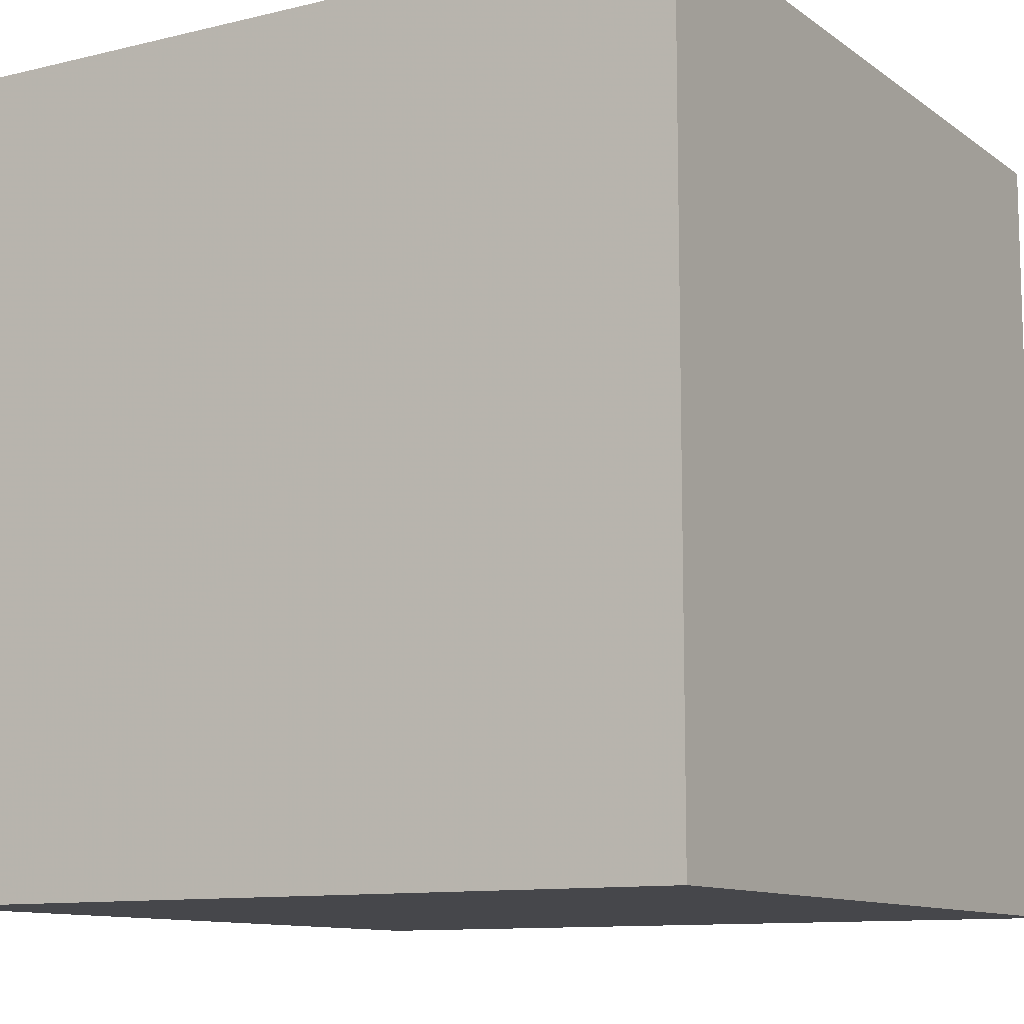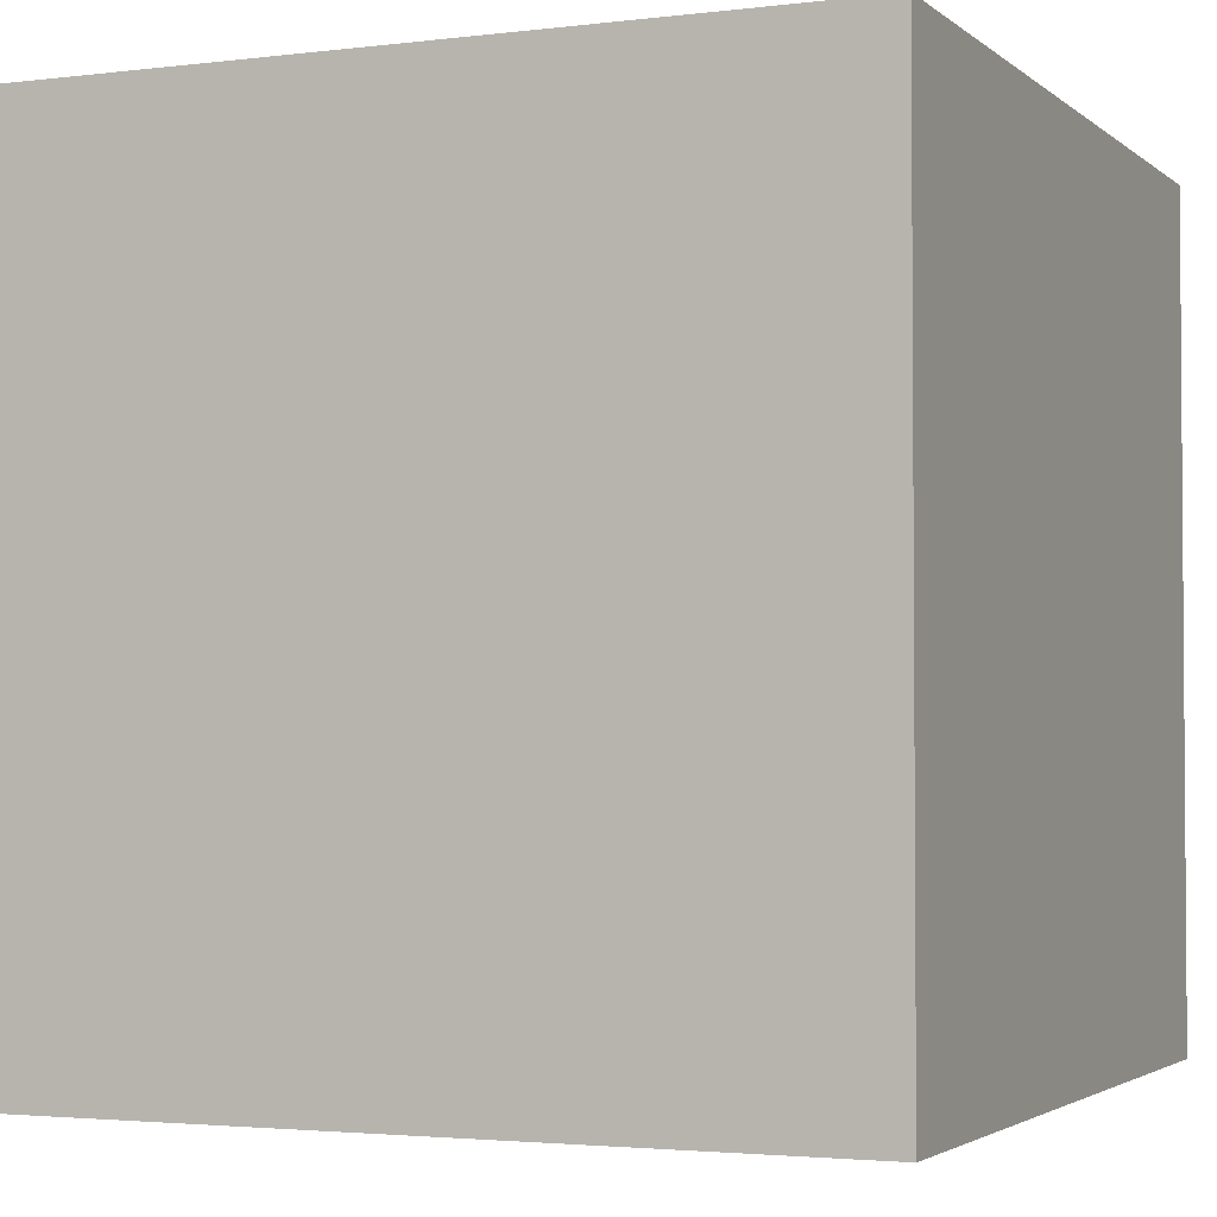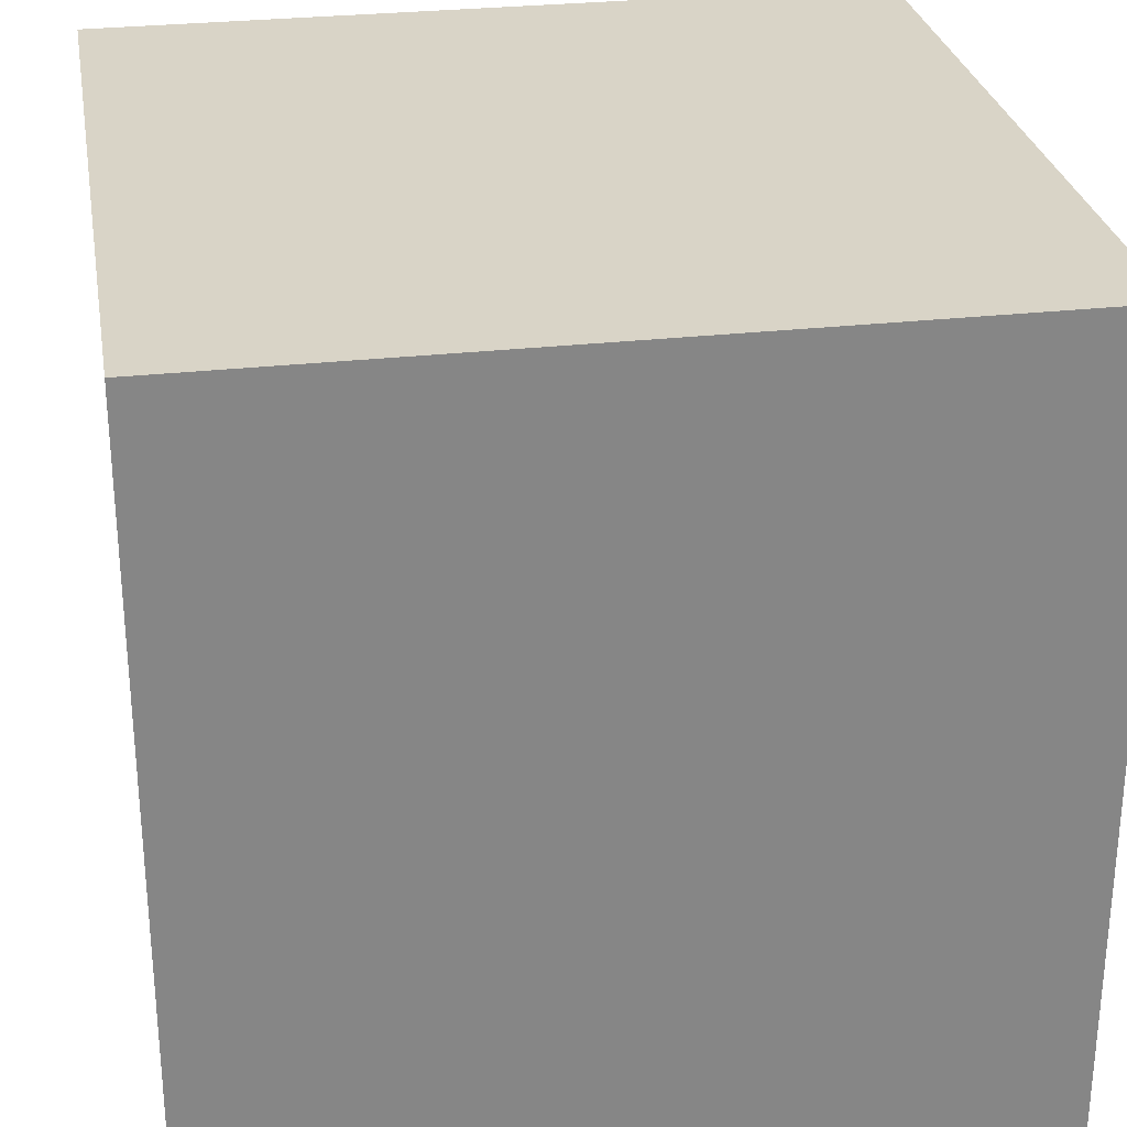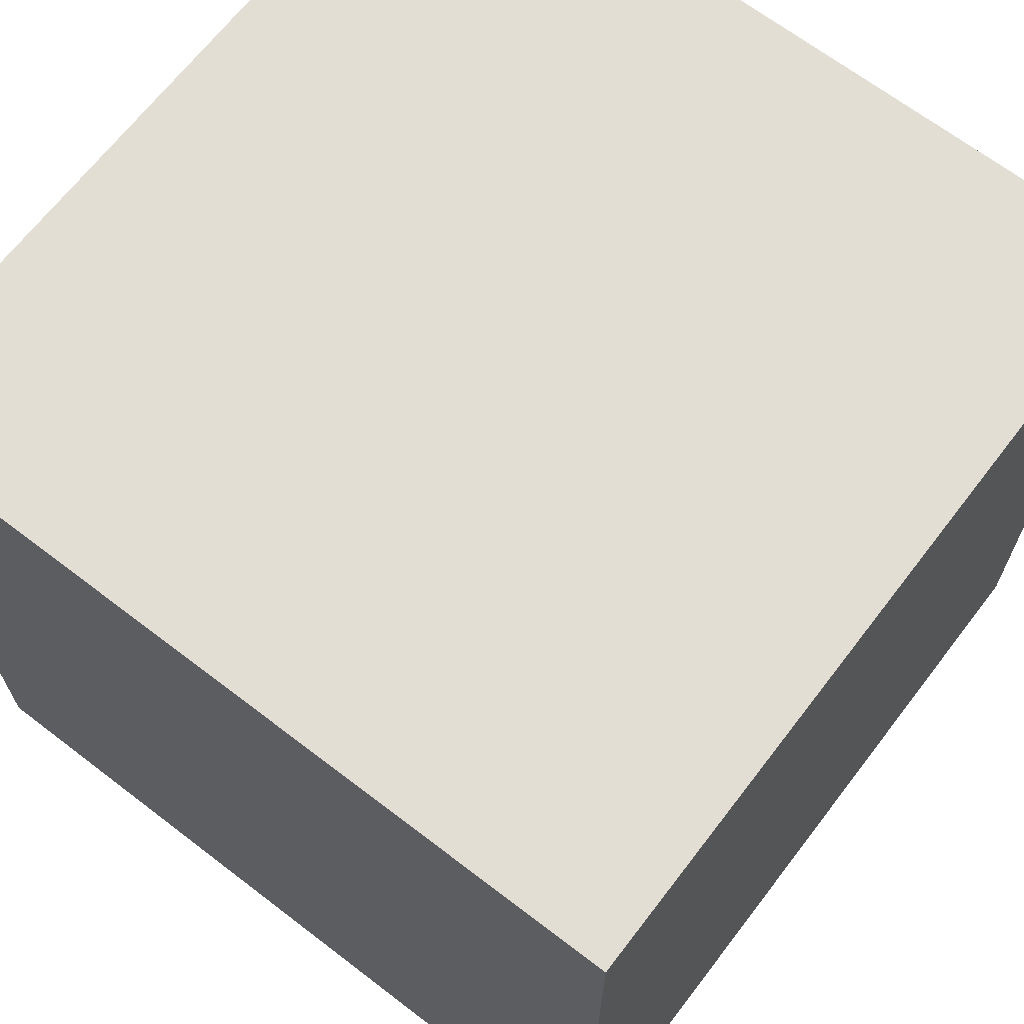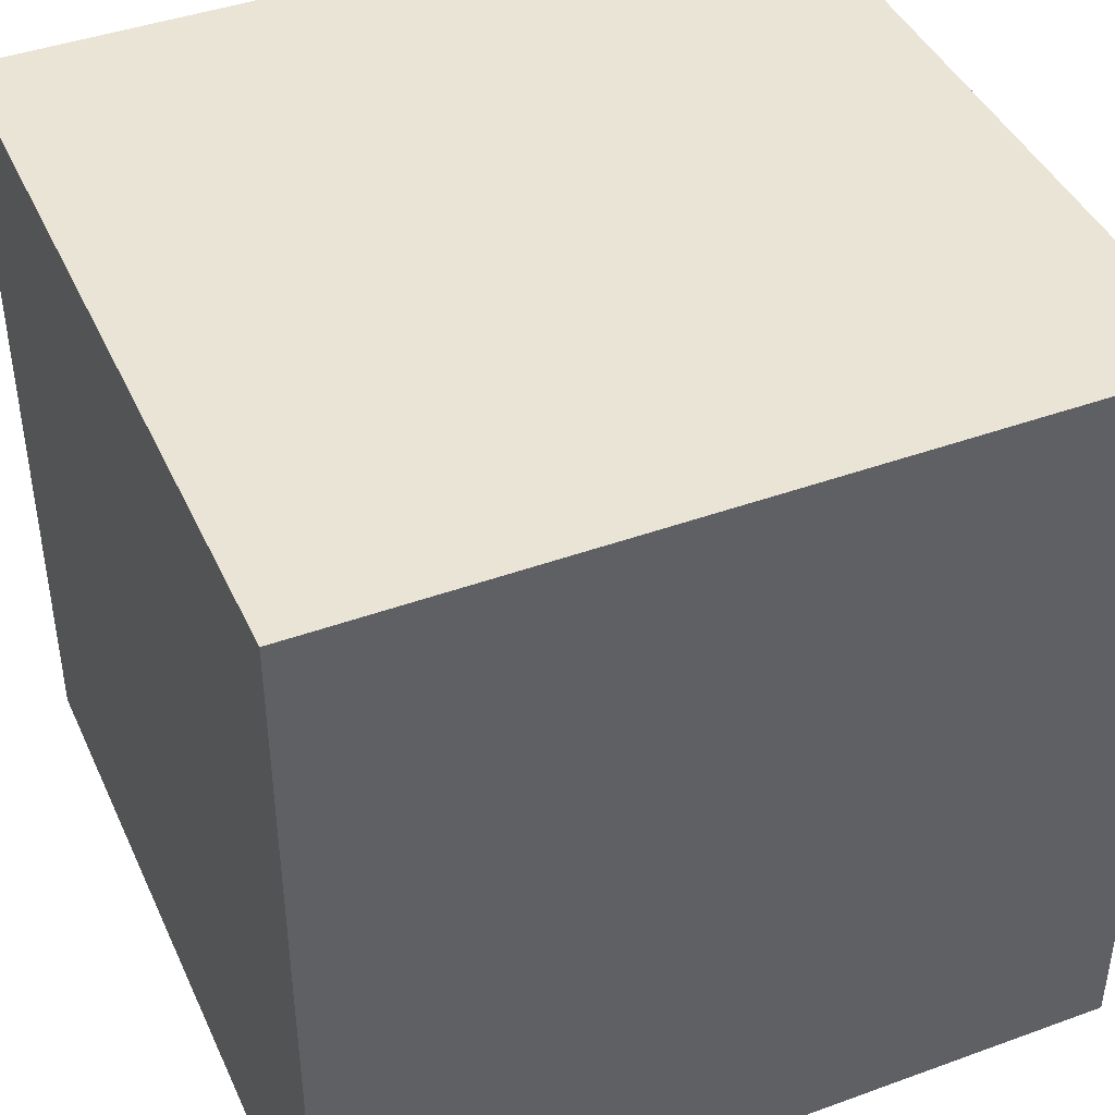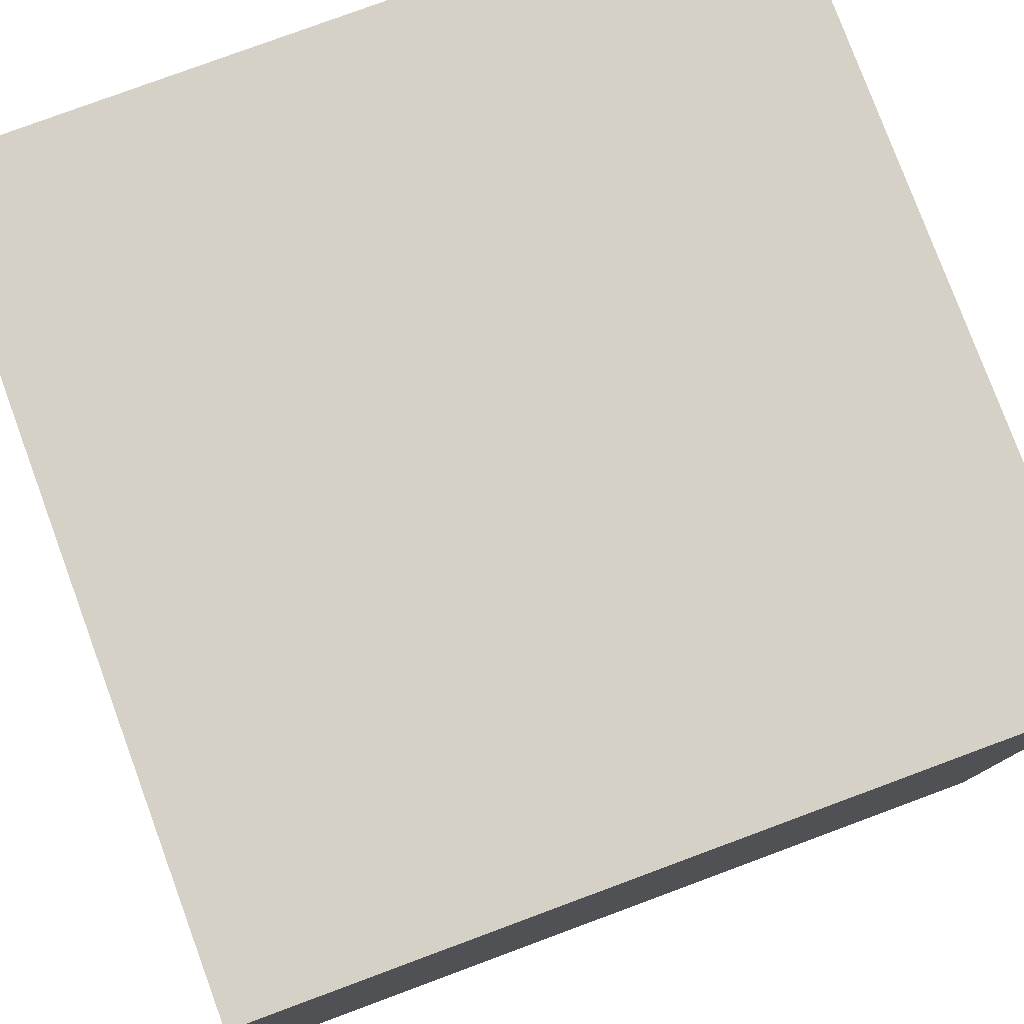
<metadata>
{"format":"obj","ext":"obj","renderer":"f3d","projection":"perspective","resolution":1024,"background":"white","views":[{"elev":-10.8,"azim":-58.9,"up":"+Y"},{"elev":-2.7,"azim":23.4,"up":"+Y"},{"elev":28.4,"azim":80.3,"up":"+Y"},{"elev":67.3,"azim":127.5,"up":"+Y"},{"elev":42.7,"azim":66.6,"up":"+Z"},{"elev":79.0,"azim":-20.3,"up":"+Y"}]}
</metadata>
<code>
o Cube
v 1 1 -1
v 1 -1 -1
v 1 1 1
v 1 -1 1
v -1 1 -1
v -1 -1 -1
v -1 1 1
v -1 -1 1
f 5 3 1
f 3 8 4
f 7 6 8
f 2 8 6
f 1 4 2
f 5 2 6
f 5 7 3
f 3 7 8
f 7 5 6
f 2 4 8
f 1 3 4
f 5 1 2

</code>
